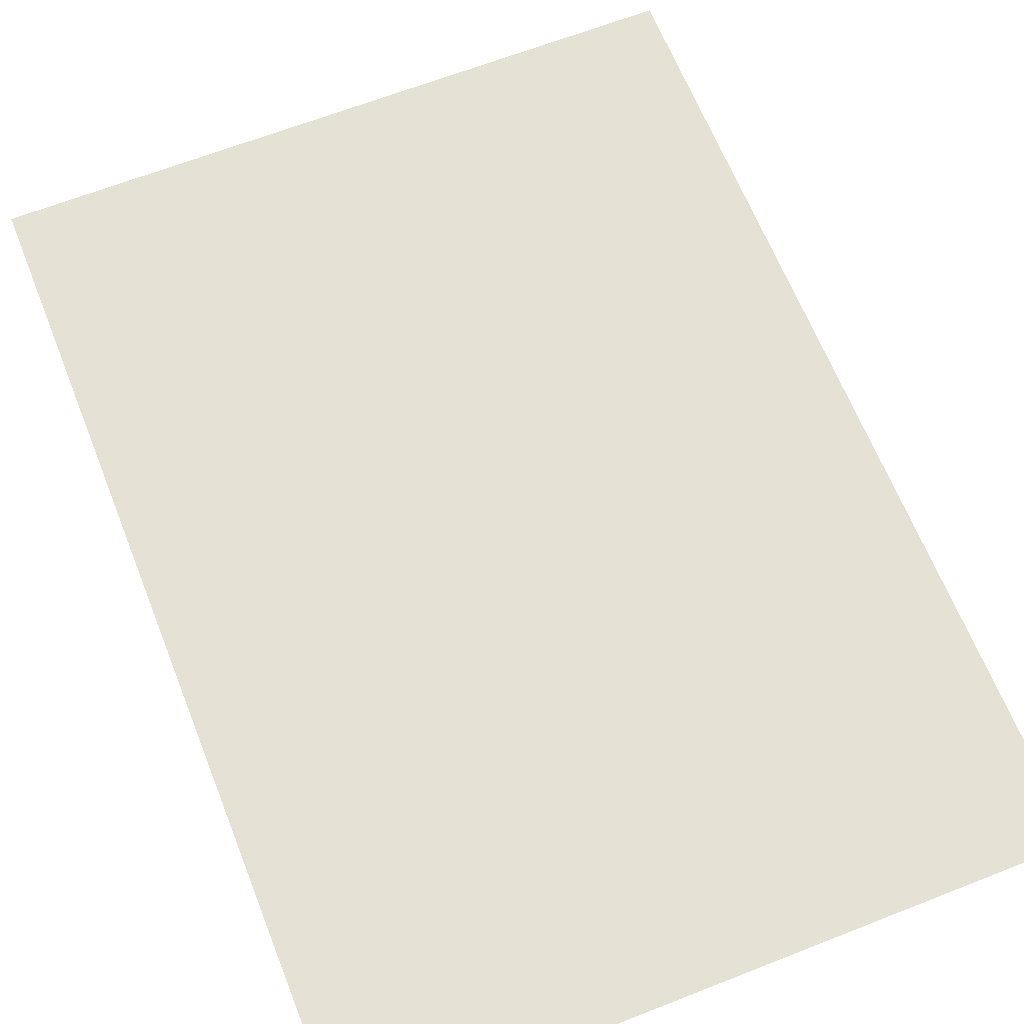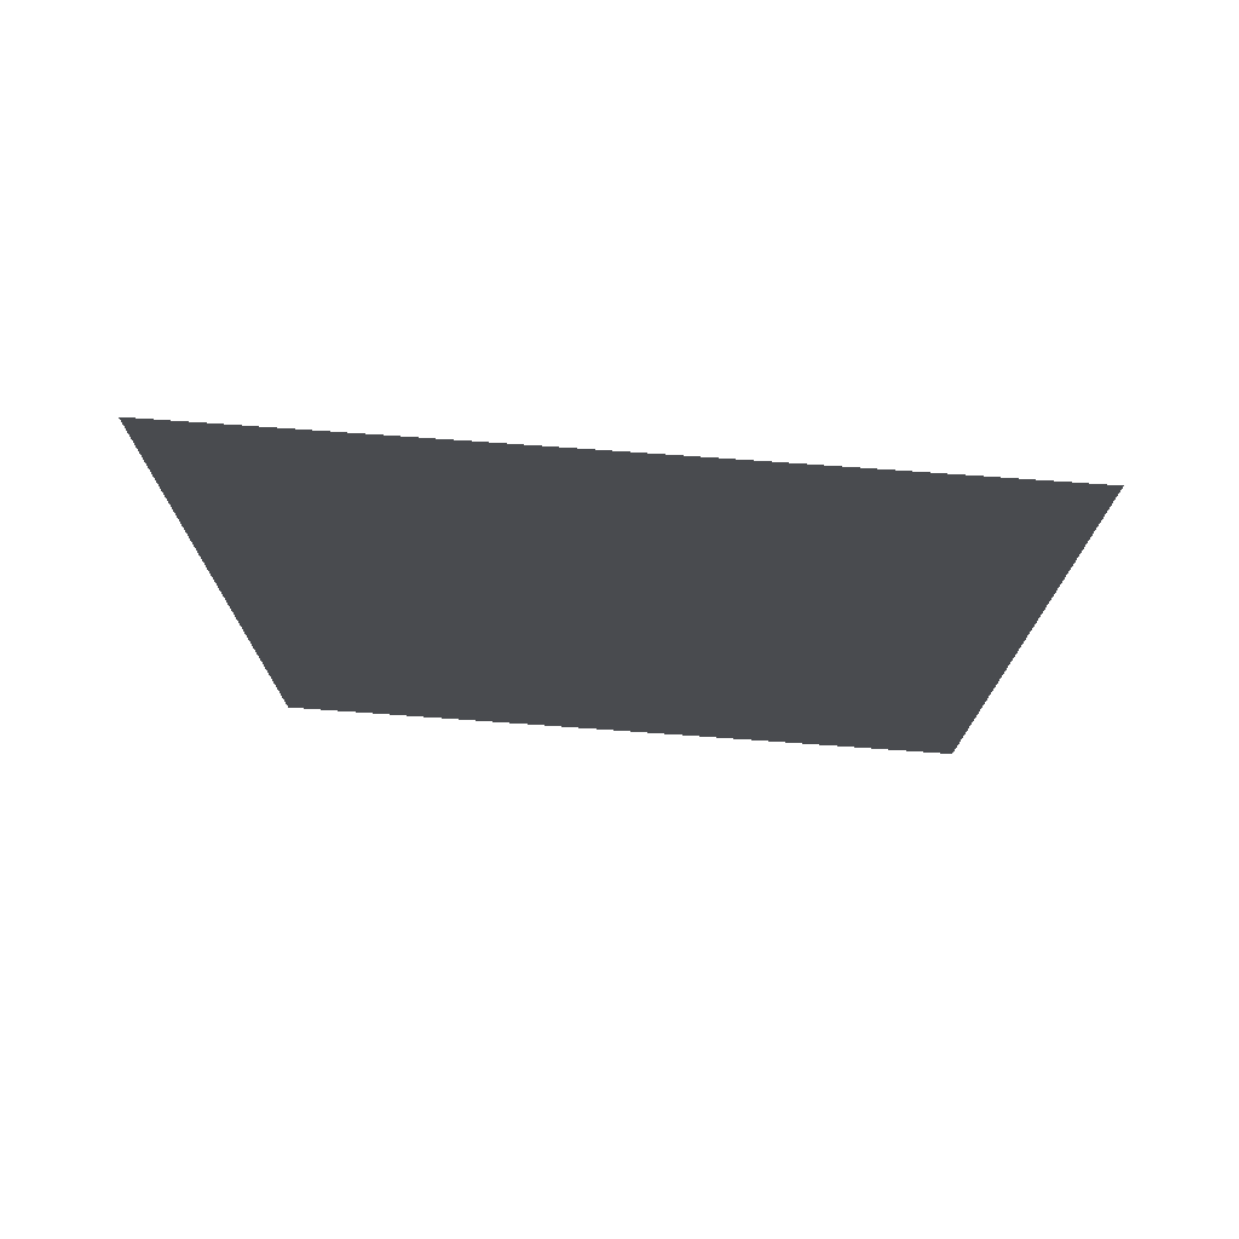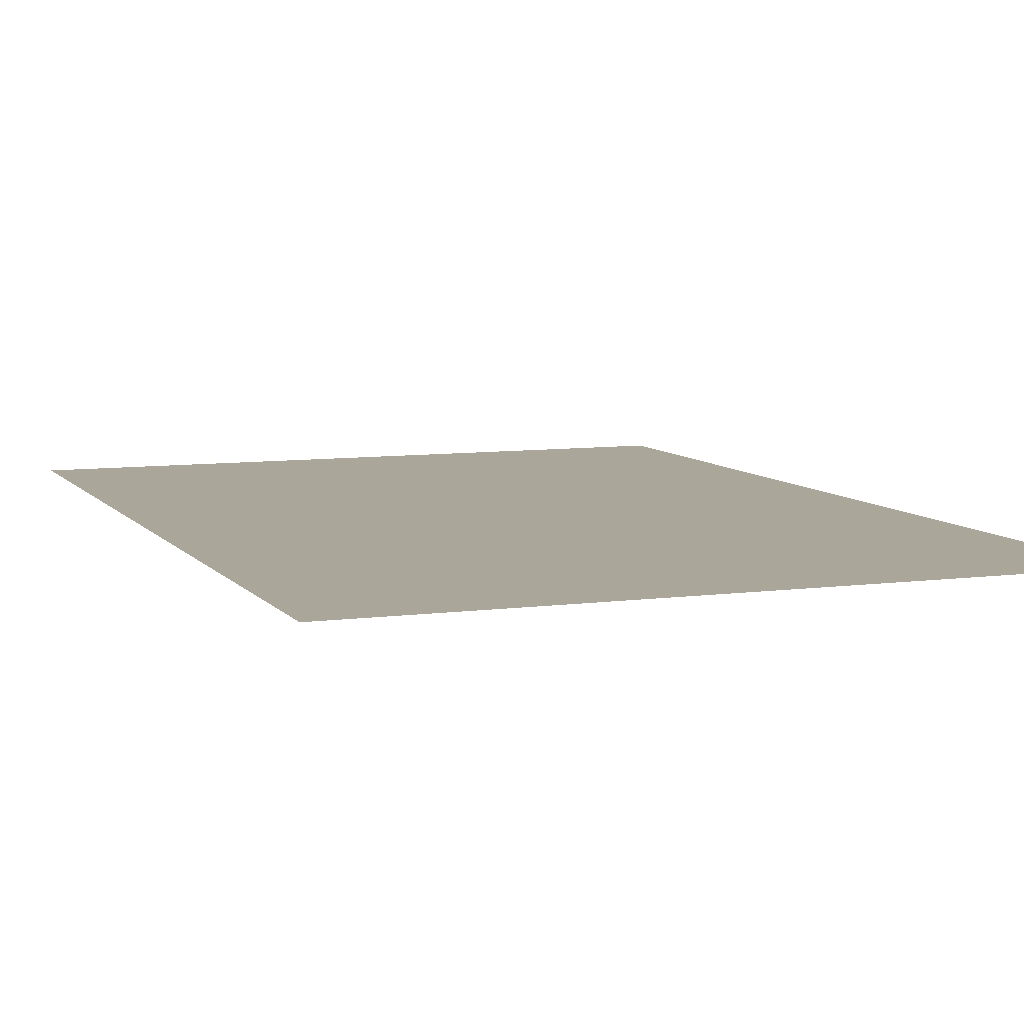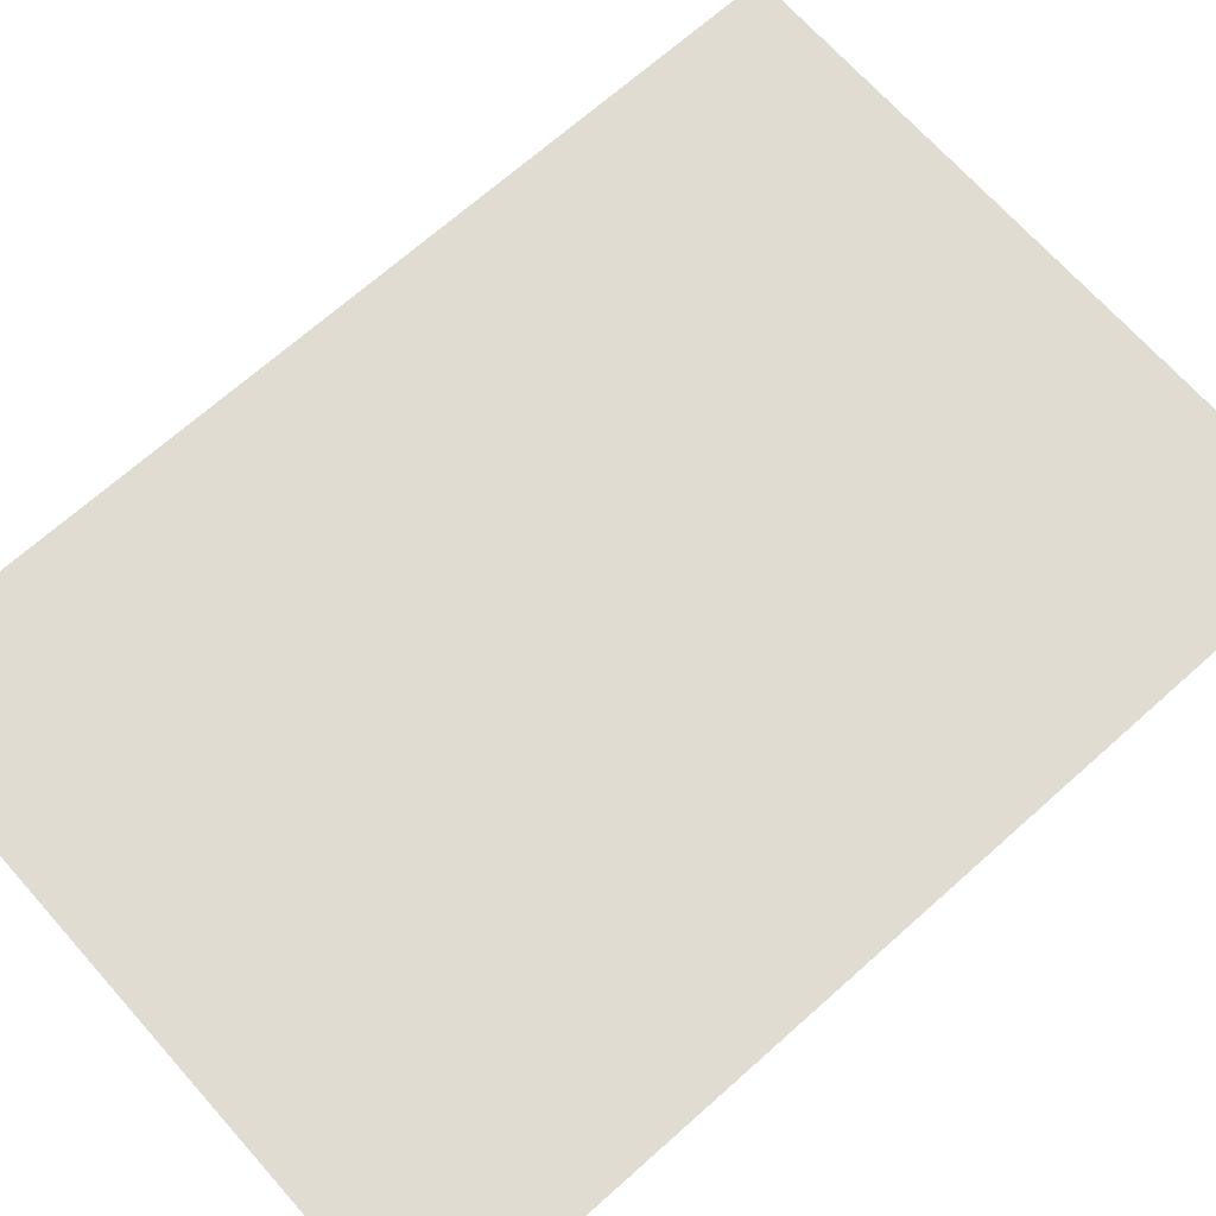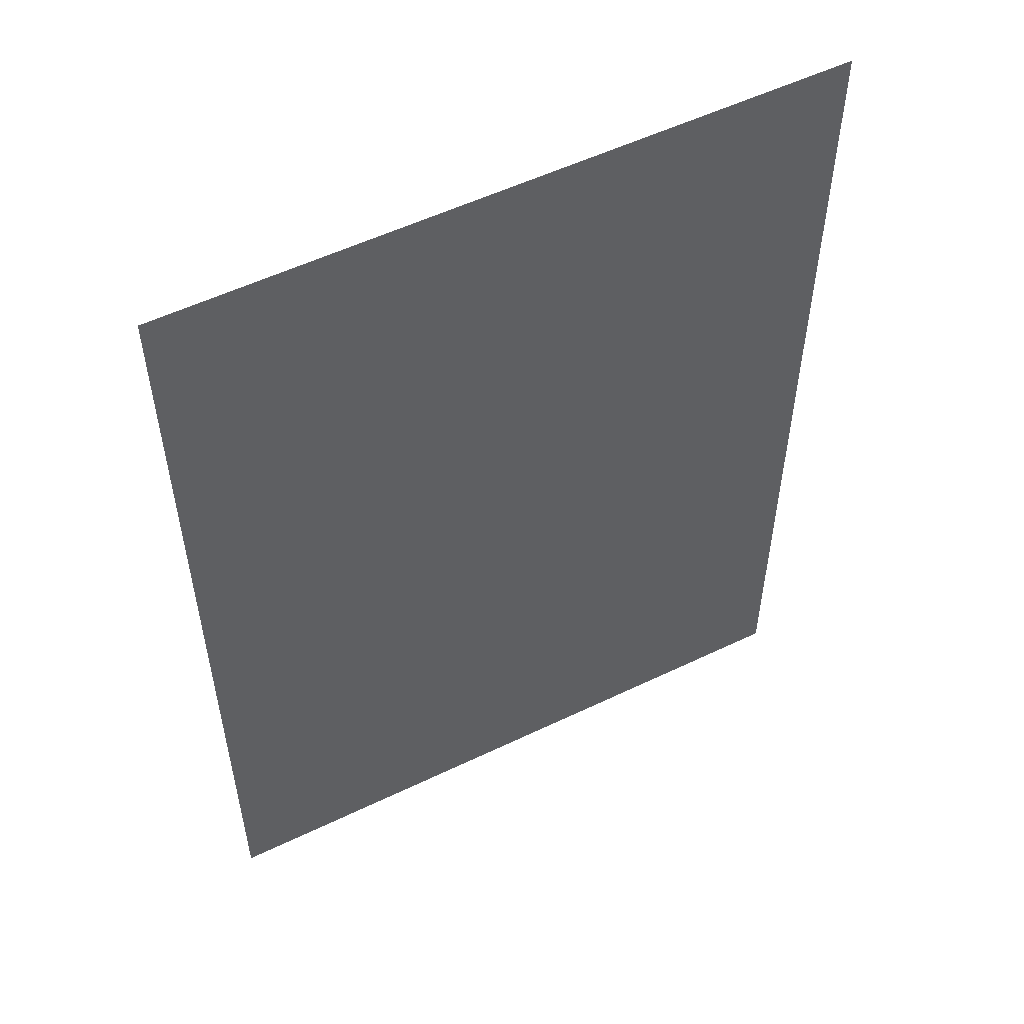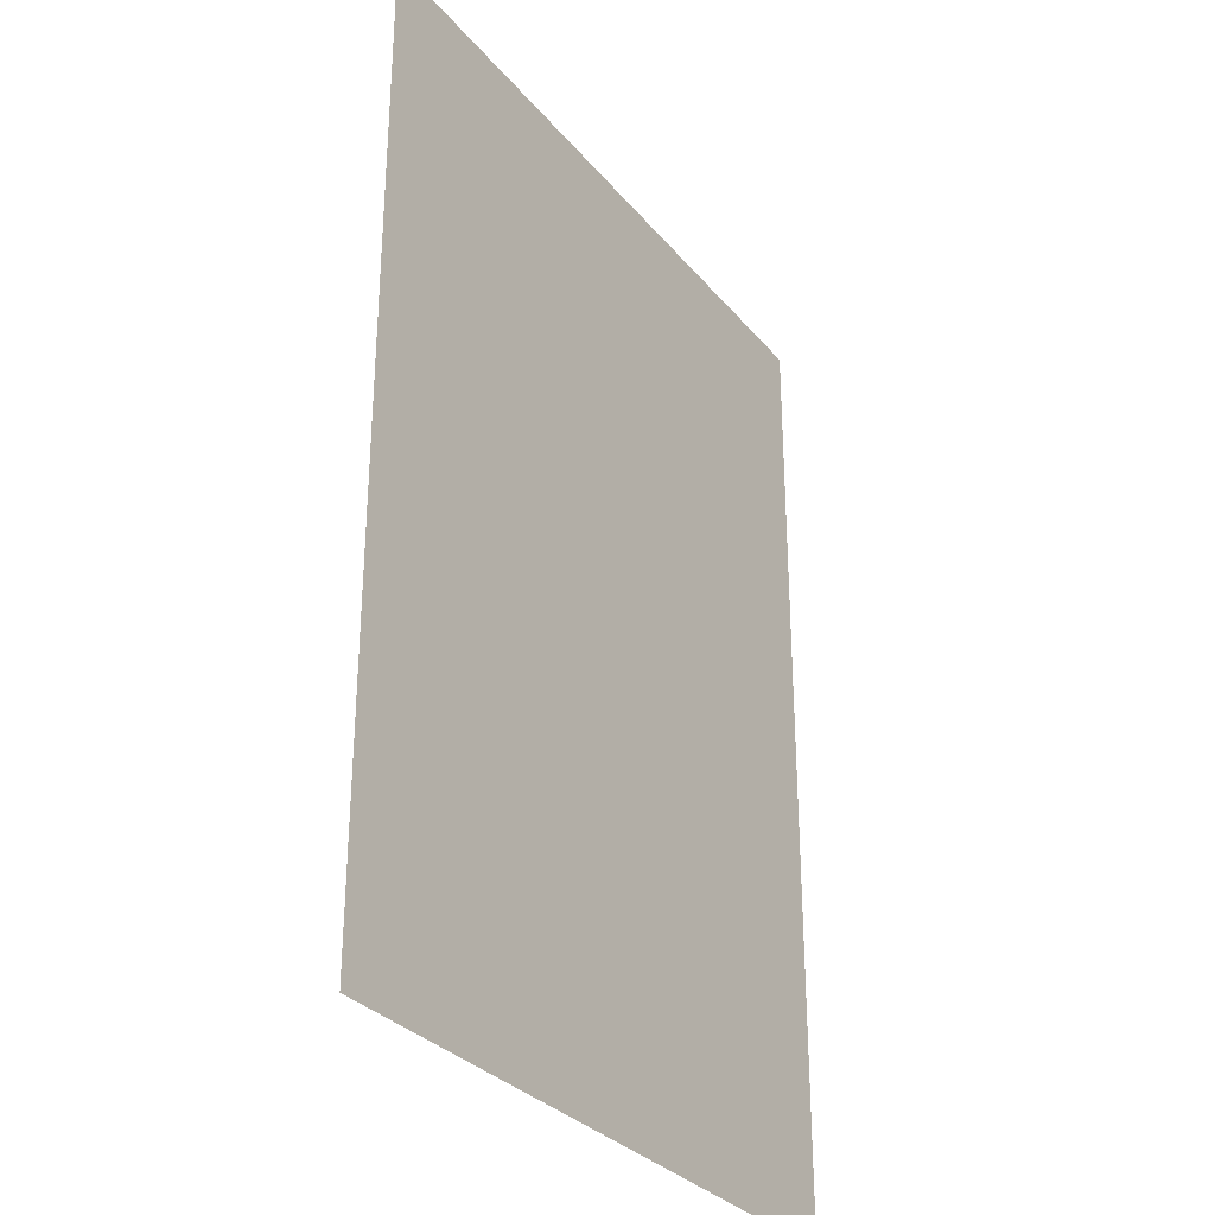
<metadata>
{"format":"obj","ext":"obj","renderer":"f3d","projection":"perspective","resolution":1024,"background":"white","views":[{"elev":64.9,"azim":-21.6,"up":"+Y"},{"elev":76.2,"azim":4.1,"up":"+Z"},{"elev":7.8,"azim":159.1,"up":"+Y"},{"elev":69.3,"azim":48.3,"up":"+Y"},{"elev":54.5,"azim":153.0,"up":"+Z"},{"elev":-30.9,"azim":-57.8,"up":"+Z"}]}
</metadata>
<code>
v -5 0 -7
v 0 0 -7
v -5 0 0
v 0 0 0
f 4 2 1 3

</code>
